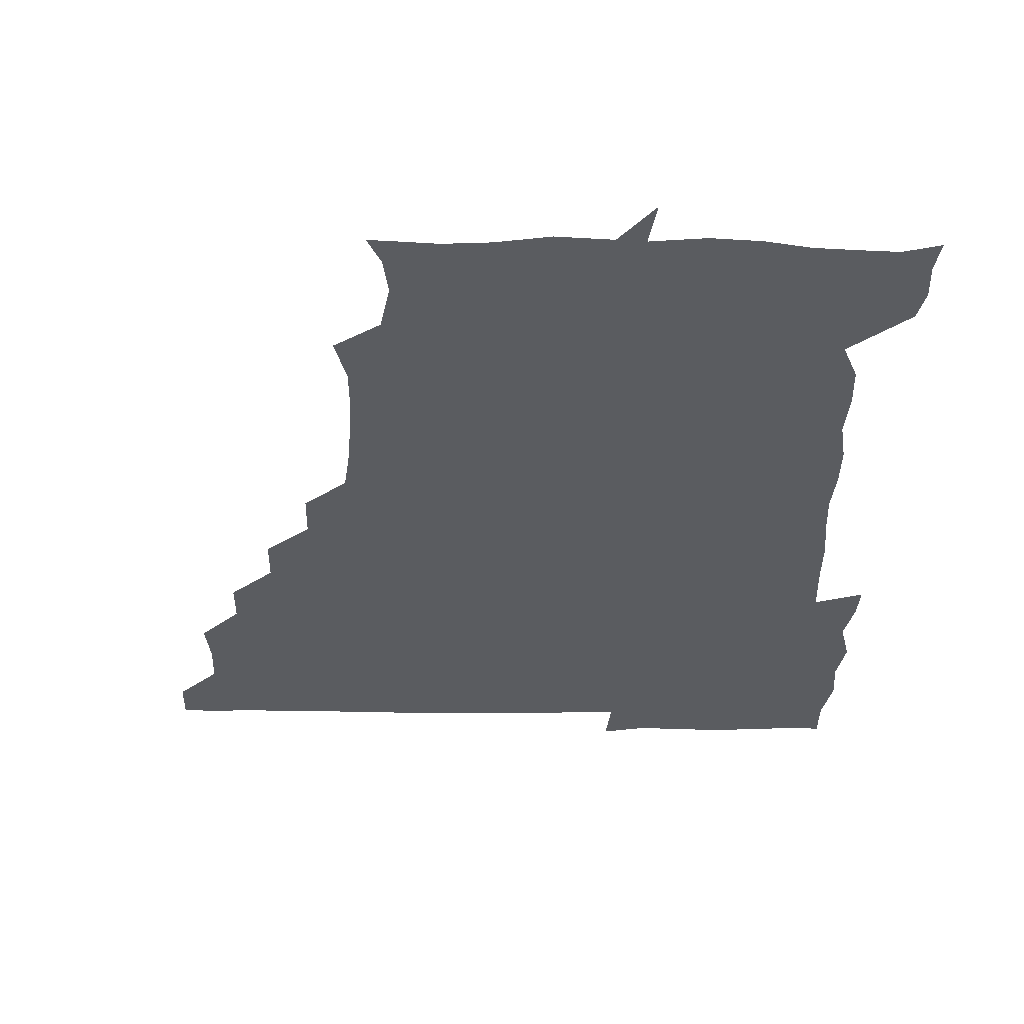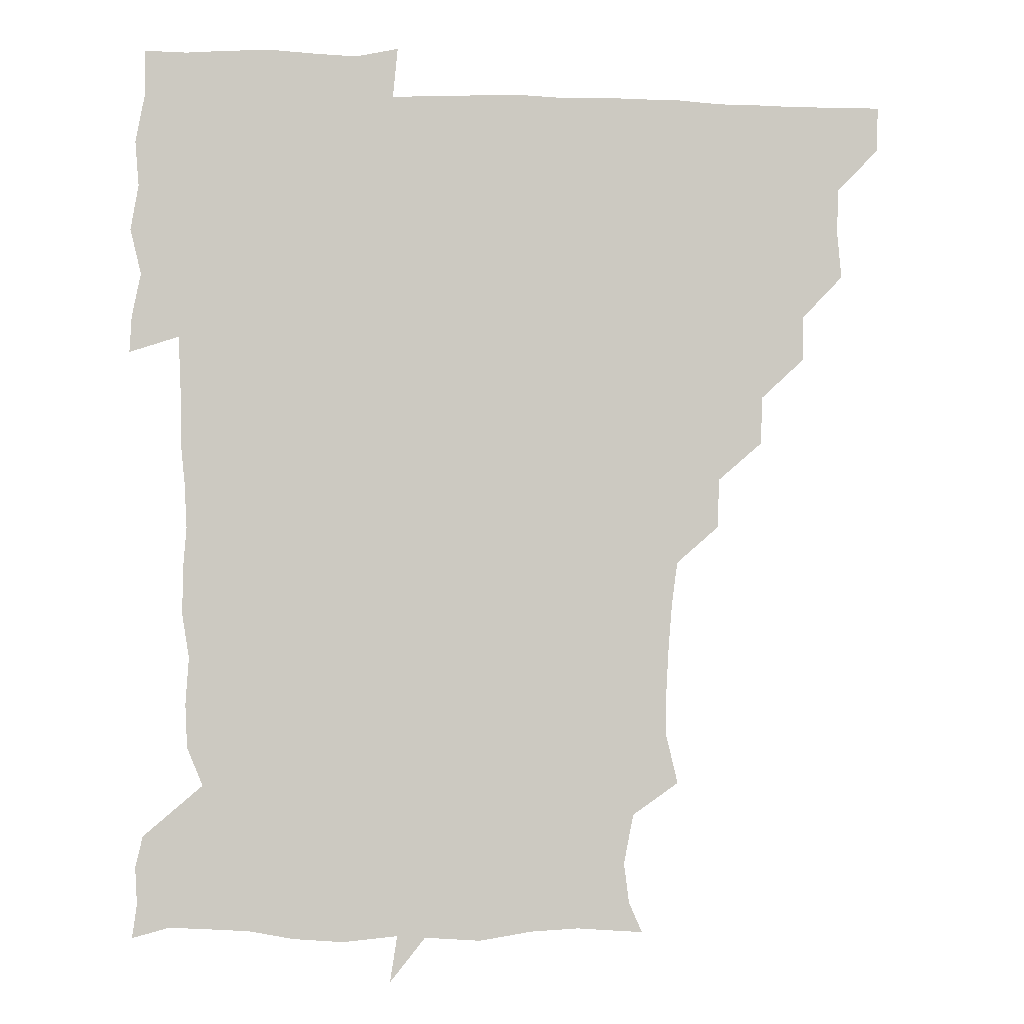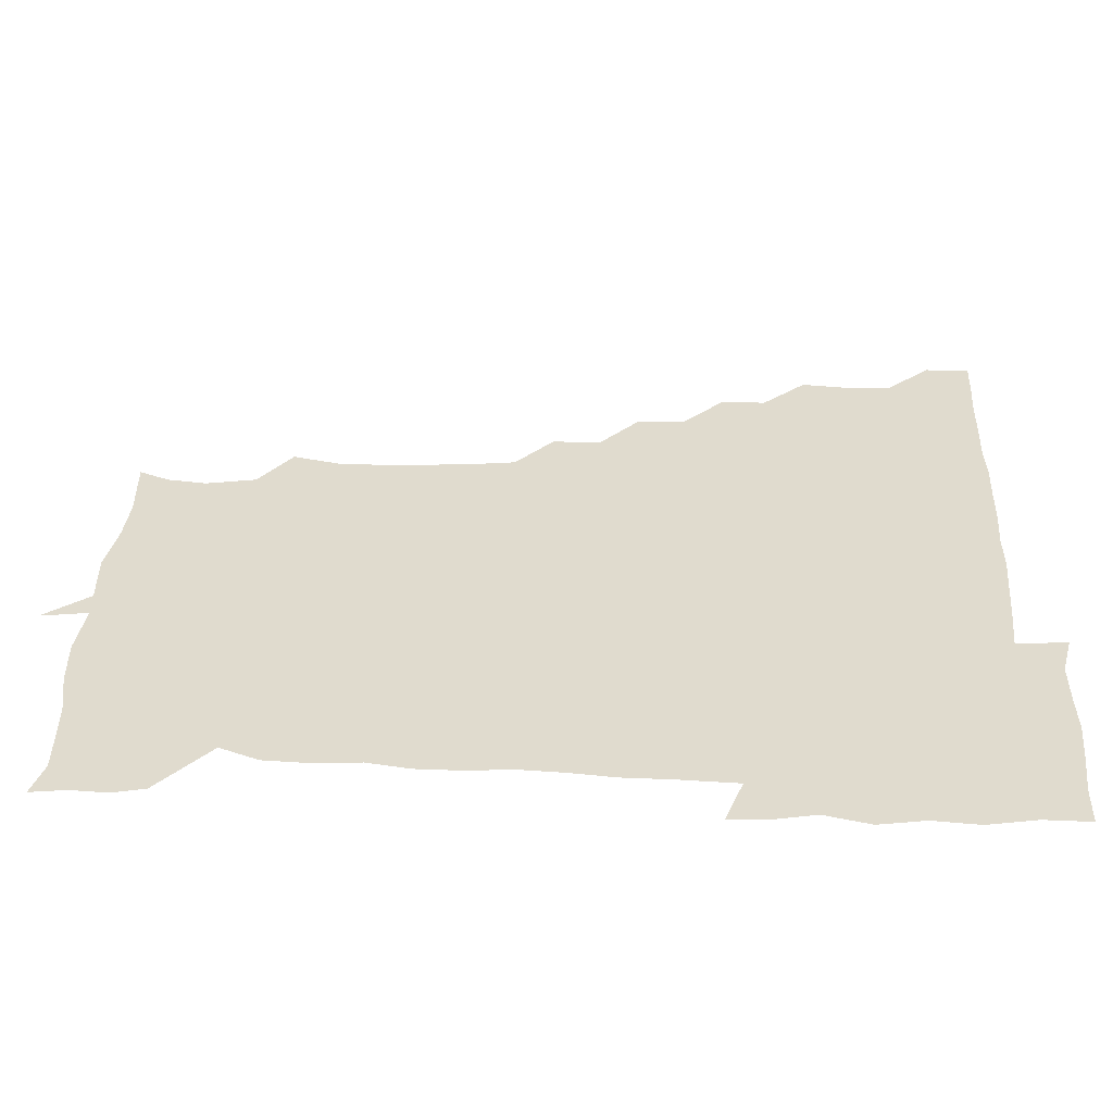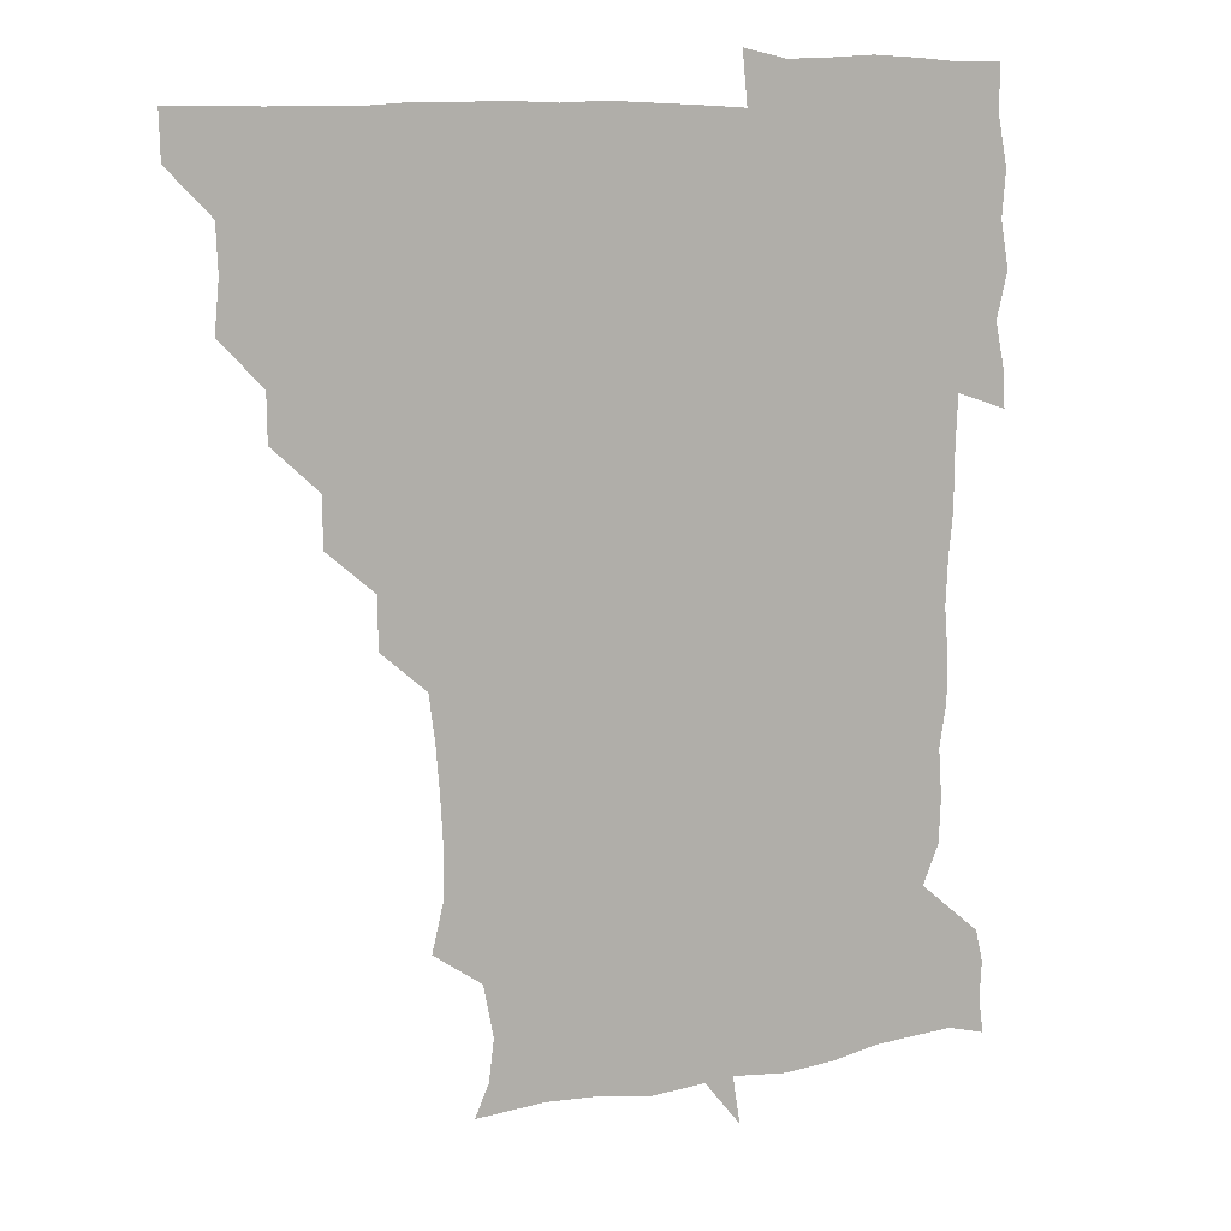
<metadata>
{"format":"obj","ext":"obj","renderer":"f3d","projection":"perspective","resolution":1024,"background":"white","views":[{"elev":-34.2,"azim":-0.5,"up":"+Z"},{"elev":-2.6,"azim":172.9,"up":"+Y"},{"elev":33.5,"azim":92.9,"up":"+Z"},{"elev":10.3,"azim":-25.5,"up":"+Y"}]}
</metadata>
<code>
v 451.5 450.7 0
v 451.1 466.5 0
v 465.4 403.2 0
v 466.9 420.1 0
v 466.3 435.5 0
v 466.4 450.3 0
v 465.7 466.5 0
v 480 372.4 0
v 479.8 388.1 0
v 482.3 406.3 0
v 481.7 421 0
v 481.3 436 0
v 480.9 451.1 0
v 480.9 466.2 0
v 495.9 341.4 0
v 495.6 358 0
v 497.1 376.2 0
v 497.6 392.2 0
v 497.1 406.7 0
v 496.8 421.2 0
v 496.7 435.8 0
v 496.8 450.2 0
v 496 466.5 0
v 512.2 310.7 0
v 511.9 327.8 0
v 512.4 346.3 0
v 511.4 361.1 0
v 512.5 377.9 0
v 511.4 391.3 0
v 511.6 406.4 0
v 511.5 421.2 0
v 511.4 435.8 0
v 511.3 450.3 0
v 511.2 466.5 0
v 527.6 217.6 0
v 531.6 234.4 0
v 531.6 249.8 0
v 530.7 266.3 0
v 529.4 282.2 0
v 527.4 297.5 0
v 527.2 315.6 0
v 526.8 331.3 0
v 527.2 347.7 0
v 526.7 361.8 0
v 526.7 376.8 0
v 526.6 391.6 0
v 526.3 406.2 0
v 526.3 421 0
v 526.2 435.8 0
v 526.1 450.6 0
v 526.3 467.5 0
v 540.8 164.1 0
v 545.5 174.7 0
v 547.3 188.7 0
v 543.9 206.2 0
v 543.7 225.1 0
v 544.4 240.1 0
v 543.8 255.1 0
v 543 269.6 0
v 542.1 284.8 0
v 541.9 301 0
v 541.6 316.5 0
v 541.8 332.4 0
v 541.5 346.3 0
v 541.4 361.8 0
v 542.1 377.5 0
v 541.4 391.4 0
v 542.1 406.5 0
v 541.4 421 0
v 541.4 435.5 0
v 541.1 451 0
v 540.9 467.5 0
v 550.8 164.8 0
v 558 180.5 0
v 558 194.7 0
v 558 212.3 0
v 557 225.4 0
v 557.9 243 0
v 557.7 257.8 0
v 558.2 273.5 0
v 556.4 285.7 0
v 556.5 302 0
v 556.5 317.6 0
v 556.4 331.1 0
v 556.8 347.9 0
v 556.4 361.9 0
v 556.5 377.1 0
v 555.8 390.8 0
v 556.6 406.4 0
v 556.4 420.9 0
v 556.4 435.5 0
v 556.2 450.4 0
v 555.5 467.7 0
v 564.3 165.8 0
v 571.3 182 0
v 572.4 198.4 0
v 572 213.3 0
v 571.9 228.4 0
v 572.2 243.2 0
v 572.1 258.3 0
v 572.2 273.1 0
v 571.5 287.2 0
v 571.5 302.8 0
v 570.9 315.4 0
v 571.5 332.4 0
v 571.3 347.2 0
v 571 361.2 0
v 571.2 377 0
v 571.5 391.7 0
v 571.4 406.3 0
v 571 421.1 0
v 571.3 435.5 0
v 571.4 449.6 0
v 570.3 467.2 0
v 580.9 164.9 0
v 586.6 182.9 0
v 587 197.5 0
v 586.8 212.3 0
v 586.4 226.2 0
v 585.7 243.1 0
v 586.3 257.5 0
v 587.1 273.3 0
v 586.4 287 0
v 585.9 301.4 0
v 586.1 316.2 0
v 586.2 333 0
v 586.2 347.8 0
v 586.3 361.8 0
v 586.1 376.1 0
v 586.3 391.7 0
v 586.1 406.2 0
v 586.5 420.9 0
v 586.5 435.3 0
v 586 450.3 0
v 584.9 467.9 0
v 599.7 162 0
v 601.3 181.7 0
v 601.4 198 0
v 601.6 212.3 0
v 601.6 227.9 0
v 601.2 240.6 0
v 600.2 256.8 0
v 601.4 273.8 0
v 601.2 287.3 0
v 601 301.6 0
v 601.2 317.5 0
v 601.1 332.5 0
v 601 346.3 0
v 601.1 361.5 0
v 601.3 377 0
v 601.2 391.6 0
v 601.3 406.3 0
v 601.4 421 0
v 601.2 435.8 0
v 600.8 451.2 0
v 599.6 467.3 0
v 619.4 163.4 0
v 616.2 183.7 0
v 616 198.3 0
v 616.3 214.1 0
v 616.4 227.8 0
v 616.6 242.2 0
v 615.7 255.6 0
v 615.4 273.5 0
v 615.7 287.7 0
v 616.1 302.4 0
v 615.8 317.4 0
v 615.8 333 0
v 615.9 346.3 0
v 616.1 362.8 0
v 616 376.8 0
v 616.1 392.4 0
v 616.2 406.4 0
v 616.5 421 0
v 616.2 435.9 0
v 615.9 451.2 0
v 614.8 466.7 0
v 631.9 147.8 0
v 629.3 164.1 0
v 630.8 181.9 0
v 630.5 198.3 0
v 630.5 213.5 0
v 630.8 228.8 0
v 631.3 243.5 0
v 631 257 0
v 630.1 273.9 0
v 630.3 287.6 0
v 630.4 304.1 0
v 630.7 317.8 0
v 630.6 332.4 0
v 630.8 347.5 0
v 630.6 363.2 0
v 630.9 376.8 0
v 630.9 391.7 0
v 631 406.5 0
v 631 421.2 0
v 631.6 435.7 0
v 632 450.2 0
v 631.6 465.8 0
v 629.8 483.5 0
v 648.6 162.3 0
v 645.6 182.9 0
v 645.3 198.2 0
v 645.4 213.1 0
v 645 228.2 0
v 645.4 244.1 0
v 645.6 258 0
v 644.7 274.1 0
v 645.4 287.8 0
v 645.3 302.6 0
v 645.5 317.3 0
v 645.6 331.7 0
v 645.4 348 0
v 645.4 362.6 0
v 645.7 376.9 0
v 646 390.8 0
v 645.8 406.7 0
v 646 420.8 0
v 646.4 436.1 0
v 646.4 450.6 0
v 646.3 465.5 0
v 644.9 480.3 0
v 666 163.7 0
v 660.9 182.3 0
v 659.9 197.7 0
v 659.4 214 0
v 659.7 227.8 0
v 659.3 244.1 0
v 659.8 258.5 0
v 659.8 272.8 0
v 659.9 287.9 0
v 660.1 302.3 0
v 660.5 316.7 0
v 660.5 331.4 0
v 659.9 347.7 0
v 660 362.7 0
v 660.4 377 0
v 660.5 392.6 0
v 660.5 406.9 0
v 660.8 421.7 0
v 660.9 436.2 0
v 661.1 450.7 0
v 661.2 465.4 0
v 660 480.8 0
v 681.9 166.7 0
v 675.9 183.1 0
v 675 197.6 0
v 673.6 213 0
v 673.2 227.8 0
v 673.6 243.3 0
v 674.1 257.7 0
v 674.2 272.3 0
v 674.6 287.1 0
v 674.4 302.2 0
v 673.8 318.5 0
v 674.4 332.7 0
v 675.3 346.8 0
v 674.9 362.4 0
v 674.5 378.5 0
v 674.6 392.8 0
v 675 407 0
v 675.1 422.2 0
v 675.5 436.4 0
v 675.7 450.9 0
v 676.1 465.2 0
v 675.1 481.7 0
v 696.8 167.7 0
v 690.5 183 0
v 690.8 195.5 0
v 687.1 212.2 0
v 686.2 225 0
v 688.1 240.6 0
v 687.5 256.6 0
v 687.6 271.4 0
v 689.5 285.4 0
v 688.2 301.7 0
v 688.5 316.1 0
v 689.6 330.7 0
v 690 346.3 0
v 689.2 362.7 0
v 688.6 379.3 0
v 688.8 392.7 0
v 688.4 407.7 0
v 689.2 422 0
v 689.2 436.9 0
v 689.9 450.9 0
v 690.4 465.1 0
v 690.4 481 0
v 709.9 168.4 0
v 705.6 181.8 0
v 704.9 194.5 0
v 703.7 205.4 0
v 698.4 218.1 0
v 703.9 231.6 0
v 704.6 246.8 0
v 703.5 263.3 0
v 705.8 278.1 0
v 705.9 293.3 0
v 704.6 309.4 0
v 705.4 325 0
v 706.9 340.3 0
v 706.9 357 0
v 707.8 377.5 0
v 704.2 392.5 0
v 703.1 406.7 0
v 702.1 422.8 0
v 702.4 436.3 0
v 702.7 450.7 0
v 704.4 464.6 0
v 705.7 479.8 0
v 722.7 165 0
v 721 176.7 0
v 721.7 189.6 0
v 719.2 200.5 0
v 725.1 371.8 0
v 724.4 384.5 0
v 721.3 399.8 0
v 725 415.6 0
v 722.3 431.5 0
v 723.5 447.4 0
v 720.3 464.1 0
v 720.4 480 0
v 721 496 0
f 5 6 1
f 1 6 2
f 6 7 2
f 9 10 3
f 3 10 4
f 10 11 4
f 4 11 5
f 11 12 5
f 5 12 6
f 12 13 6
f 6 13 7
f 13 14 7
f 16 17 8
f 8 17 9
f 17 18 9
f 9 18 10
f 18 19 10
f 10 19 11
f 19 20 11
f 11 20 12
f 20 21 12
f 12 21 13
f 21 22 13
f 13 22 14
f 22 23 14
f 25 26 15
f 15 26 16
f 26 27 16
f 16 27 17
f 27 28 17
f 17 28 18
f 28 29 18
f 18 29 19
f 29 30 19
f 19 30 20
f 30 31 20
f 20 31 21
f 31 32 21
f 21 32 22
f 32 33 22
f 22 33 23
f 33 34 23
f 40 41 24
f 24 41 25
f 41 42 25
f 25 42 26
f 42 43 26
f 26 43 27
f 43 44 27
f 27 44 28
f 44 45 28
f 28 45 29
f 45 46 29
f 29 46 30
f 46 47 30
f 30 47 31
f 47 48 31
f 31 48 32
f 48 49 32
f 32 49 33
f 49 50 33
f 33 50 34
f 50 51 34
f 55 56 35
f 35 56 36
f 56 57 36
f 36 57 37
f 57 58 37
f 37 58 38
f 58 59 38
f 38 59 39
f 59 60 39
f 39 60 40
f 60 61 40
f 40 61 41
f 61 62 41
f 41 62 42
f 62 63 42
f 42 63 43
f 63 64 43
f 43 64 44
f 64 65 44
f 44 65 45
f 65 66 45
f 45 66 46
f 66 67 46
f 46 67 47
f 67 68 47
f 47 68 48
f 68 69 48
f 48 69 49
f 69 70 49
f 49 70 50
f 70 71 50
f 50 71 51
f 71 72 51
f 52 73 53
f 73 74 53
f 53 74 54
f 74 75 54
f 54 75 55
f 75 76 55
f 55 76 56
f 76 77 56
f 56 77 57
f 77 78 57
f 57 78 58
f 78 79 58
f 58 79 59
f 79 80 59
f 59 80 60
f 80 81 60
f 60 81 61
f 81 82 61
f 61 82 62
f 82 83 62
f 62 83 63
f 83 84 63
f 63 84 64
f 84 85 64
f 64 85 65
f 85 86 65
f 65 86 66
f 86 87 66
f 66 87 67
f 87 88 67
f 67 88 68
f 88 89 68
f 68 89 69
f 89 90 69
f 69 90 70
f 90 91 70
f 70 91 71
f 91 92 71
f 71 92 72
f 92 93 72
f 73 94 74
f 94 95 74
f 74 95 75
f 95 96 75
f 75 96 76
f 96 97 76
f 76 97 77
f 97 98 77
f 77 98 78
f 98 99 78
f 78 99 79
f 99 100 79
f 79 100 80
f 100 101 80
f 80 101 81
f 101 102 81
f 81 102 82
f 102 103 82
f 82 103 83
f 103 104 83
f 83 104 84
f 104 105 84
f 84 105 85
f 105 106 85
f 85 106 86
f 106 107 86
f 86 107 87
f 107 108 87
f 87 108 88
f 108 109 88
f 88 109 89
f 109 110 89
f 89 110 90
f 110 111 90
f 90 111 91
f 111 112 91
f 91 112 92
f 112 113 92
f 92 113 93
f 113 114 93
f 94 115 95
f 115 116 95
f 95 116 96
f 116 117 96
f 96 117 97
f 117 118 97
f 97 118 98
f 118 119 98
f 98 119 99
f 119 120 99
f 99 120 100
f 120 121 100
f 100 121 101
f 121 122 101
f 101 122 102
f 122 123 102
f 102 123 103
f 123 124 103
f 103 124 104
f 124 125 104
f 104 125 105
f 125 126 105
f 105 126 106
f 126 127 106
f 106 127 107
f 127 128 107
f 107 128 108
f 128 129 108
f 108 129 109
f 129 130 109
f 109 130 110
f 130 131 110
f 110 131 111
f 131 132 111
f 111 132 112
f 132 133 112
f 112 133 113
f 133 134 113
f 113 134 114
f 134 135 114
f 115 136 116
f 136 137 116
f 116 137 117
f 137 138 117
f 117 138 118
f 138 139 118
f 118 139 119
f 139 140 119
f 119 140 120
f 140 141 120
f 120 141 121
f 141 142 121
f 121 142 122
f 142 143 122
f 122 143 123
f 143 144 123
f 123 144 124
f 144 145 124
f 124 145 125
f 145 146 125
f 125 146 126
f 146 147 126
f 126 147 127
f 147 148 127
f 127 148 128
f 148 149 128
f 128 149 129
f 149 150 129
f 129 150 130
f 150 151 130
f 130 151 131
f 151 152 131
f 131 152 132
f 152 153 132
f 132 153 133
f 153 154 133
f 133 154 134
f 154 155 134
f 134 155 135
f 155 156 135
f 136 157 137
f 157 158 137
f 137 158 138
f 158 159 138
f 138 159 139
f 159 160 139
f 139 160 140
f 160 161 140
f 140 161 141
f 161 162 141
f 141 162 142
f 162 163 142
f 142 163 143
f 163 164 143
f 143 164 144
f 164 165 144
f 144 165 145
f 165 166 145
f 145 166 146
f 166 167 146
f 146 167 147
f 167 168 147
f 147 168 148
f 168 169 148
f 148 169 149
f 169 170 149
f 149 170 150
f 170 171 150
f 150 171 151
f 171 172 151
f 151 172 152
f 172 173 152
f 152 173 153
f 173 174 153
f 153 174 154
f 174 175 154
f 154 175 155
f 175 176 155
f 155 176 156
f 176 177 156
f 178 179 157
f 157 179 158
f 179 180 158
f 158 180 159
f 180 181 159
f 159 181 160
f 181 182 160
f 160 182 161
f 182 183 161
f 161 183 162
f 183 184 162
f 162 184 163
f 184 185 163
f 163 185 164
f 185 186 164
f 164 186 165
f 186 187 165
f 165 187 166
f 187 188 166
f 166 188 167
f 188 189 167
f 167 189 168
f 189 190 168
f 168 190 169
f 190 191 169
f 169 191 170
f 191 192 170
f 170 192 171
f 192 193 171
f 171 193 172
f 193 194 172
f 172 194 173
f 194 195 173
f 173 195 174
f 195 196 174
f 174 196 175
f 196 197 175
f 175 197 176
f 197 198 176
f 176 198 177
f 198 199 177
f 179 201 180
f 201 202 180
f 180 202 181
f 202 203 181
f 181 203 182
f 203 204 182
f 182 204 183
f 204 205 183
f 183 205 184
f 205 206 184
f 184 206 185
f 206 207 185
f 185 207 186
f 207 208 186
f 186 208 187
f 208 209 187
f 187 209 188
f 209 210 188
f 188 210 189
f 210 211 189
f 189 211 190
f 211 212 190
f 190 212 191
f 212 213 191
f 191 213 192
f 213 214 192
f 192 214 193
f 214 215 193
f 193 215 194
f 215 216 194
f 194 216 195
f 216 217 195
f 195 217 196
f 217 218 196
f 196 218 197
f 218 219 197
f 197 219 198
f 219 220 198
f 198 220 199
f 220 221 199
f 199 221 200
f 221 222 200
f 201 223 202
f 223 224 202
f 202 224 203
f 224 225 203
f 203 225 204
f 225 226 204
f 204 226 205
f 226 227 205
f 205 227 206
f 227 228 206
f 206 228 207
f 228 229 207
f 207 229 208
f 229 230 208
f 208 230 209
f 230 231 209
f 209 231 210
f 231 232 210
f 210 232 211
f 232 233 211
f 211 233 212
f 233 234 212
f 212 234 213
f 234 235 213
f 213 235 214
f 235 236 214
f 214 236 215
f 236 237 215
f 215 237 216
f 237 238 216
f 216 238 217
f 238 239 217
f 217 239 218
f 239 240 218
f 218 240 219
f 240 241 219
f 219 241 220
f 241 242 220
f 220 242 221
f 242 243 221
f 221 243 222
f 243 244 222
f 223 245 224
f 245 246 224
f 224 246 225
f 246 247 225
f 225 247 226
f 247 248 226
f 226 248 227
f 248 249 227
f 227 249 228
f 249 250 228
f 228 250 229
f 250 251 229
f 229 251 230
f 251 252 230
f 230 252 231
f 252 253 231
f 231 253 232
f 253 254 232
f 232 254 233
f 254 255 233
f 233 255 234
f 255 256 234
f 234 256 235
f 256 257 235
f 235 257 236
f 257 258 236
f 236 258 237
f 258 259 237
f 237 259 238
f 259 260 238
f 238 260 239
f 260 261 239
f 239 261 240
f 261 262 240
f 240 262 241
f 262 263 241
f 241 263 242
f 263 264 242
f 242 264 243
f 264 265 243
f 243 265 244
f 265 266 244
f 245 267 246
f 267 268 246
f 246 268 247
f 268 269 247
f 247 269 248
f 269 270 248
f 248 270 249
f 270 271 249
f 249 271 250
f 271 272 250
f 250 272 251
f 272 273 251
f 251 273 252
f 273 274 252
f 252 274 253
f 274 275 253
f 253 275 254
f 275 276 254
f 254 276 255
f 276 277 255
f 255 277 256
f 277 278 256
f 256 278 257
f 278 279 257
f 257 279 258
f 279 280 258
f 258 280 259
f 280 281 259
f 259 281 260
f 281 282 260
f 260 282 261
f 282 283 261
f 261 283 262
f 283 284 262
f 262 284 263
f 284 285 263
f 263 285 264
f 285 286 264
f 264 286 265
f 286 287 265
f 265 287 266
f 287 288 266
f 267 289 268
f 289 290 268
f 268 290 269
f 290 291 269
f 269 291 270
f 291 292 270
f 270 292 271
f 292 293 271
f 271 293 272
f 293 294 272
f 272 294 273
f 294 295 273
f 273 295 274
f 295 296 274
f 274 296 275
f 296 297 275
f 275 297 276
f 297 298 276
f 276 298 277
f 298 299 277
f 277 299 278
f 299 300 278
f 278 300 279
f 300 301 279
f 279 301 280
f 301 302 280
f 280 302 281
f 302 303 281
f 281 303 282
f 303 304 282
f 282 304 283
f 304 305 283
f 283 305 284
f 305 306 284
f 284 306 285
f 306 307 285
f 285 307 286
f 307 308 286
f 286 308 287
f 308 309 287
f 287 309 288
f 309 310 288
f 289 311 290
f 311 312 290
f 290 312 291
f 312 313 291
f 291 313 292
f 313 314 292
f 292 314 293
f 303 315 304
f 315 316 304
f 304 316 305
f 316 317 305
f 305 317 306
f 317 318 306
f 306 318 307
f 318 319 307
f 307 319 308
f 319 320 308
f 308 320 309
f 320 321 309
f 309 321 310
f 321 322 310

</code>
